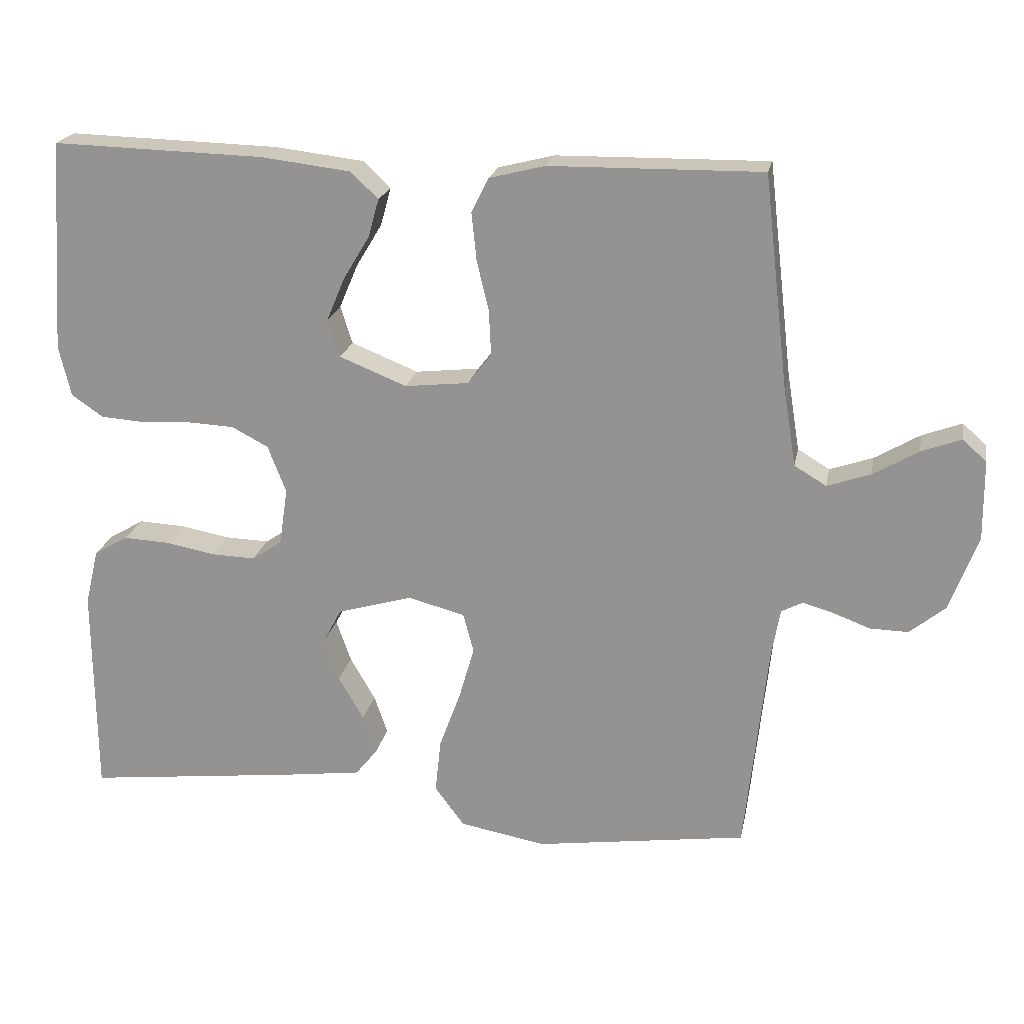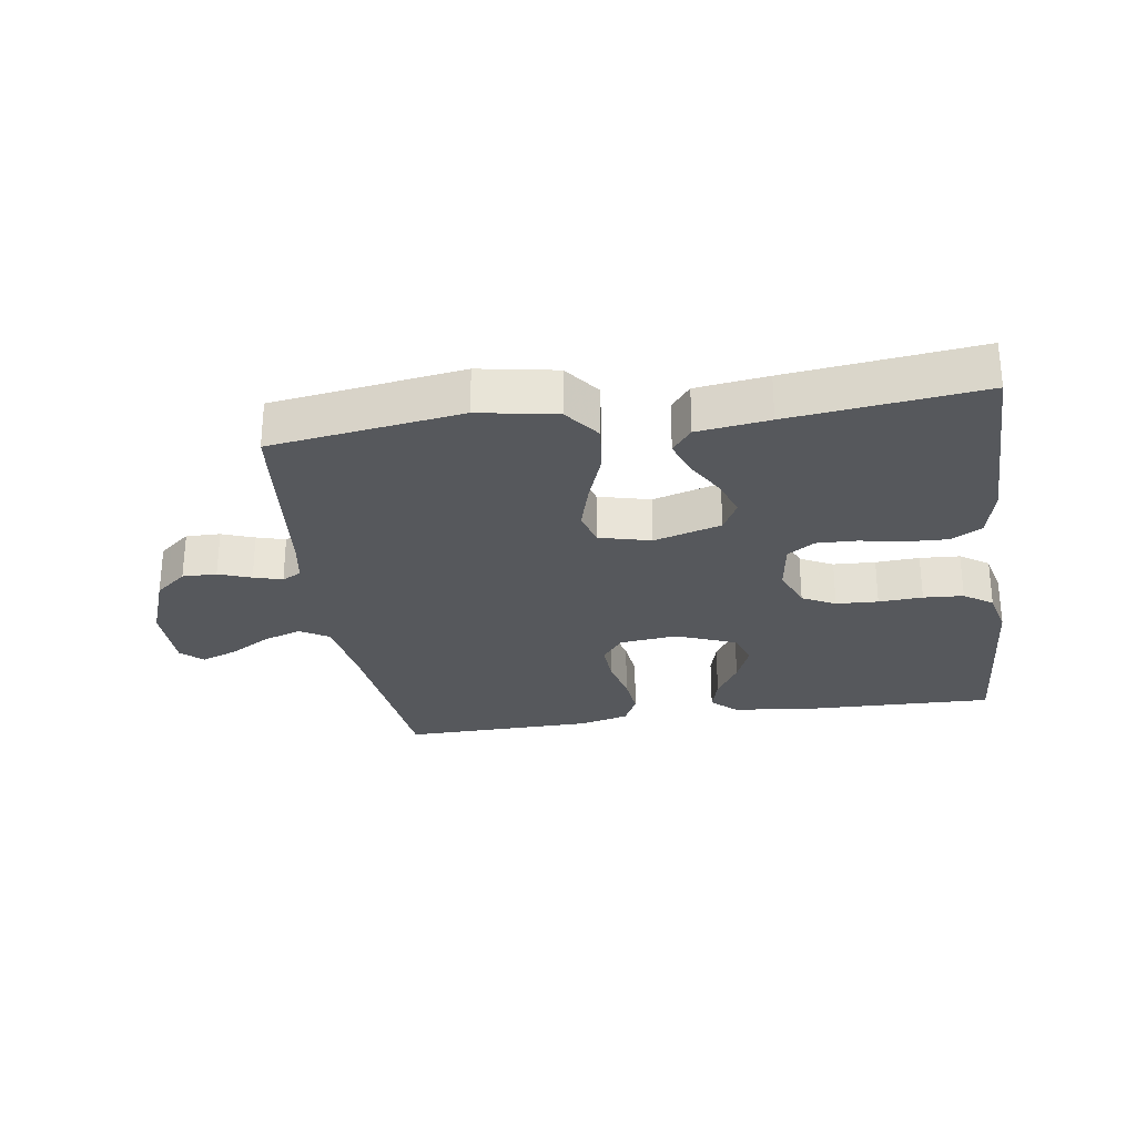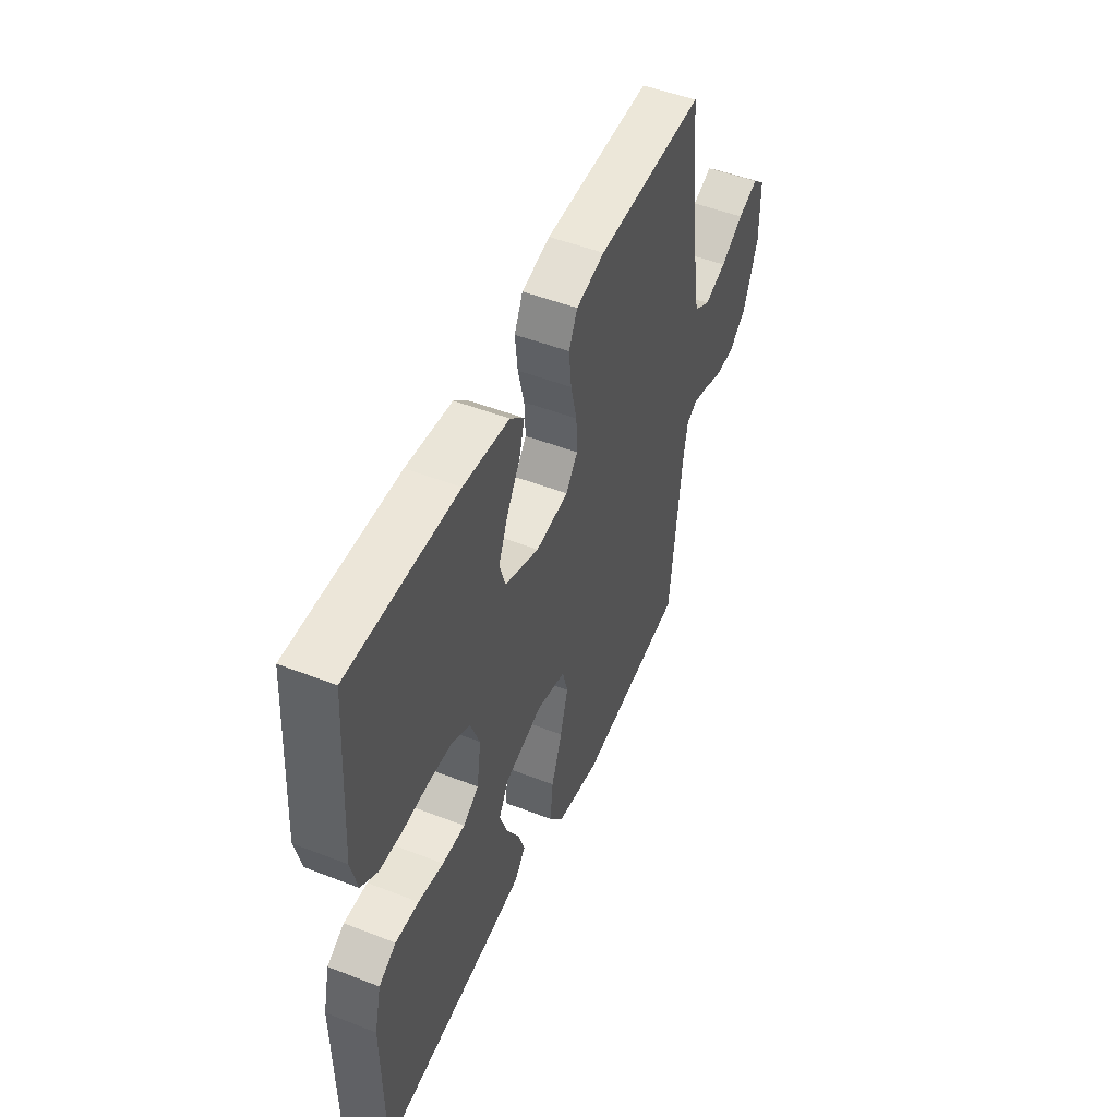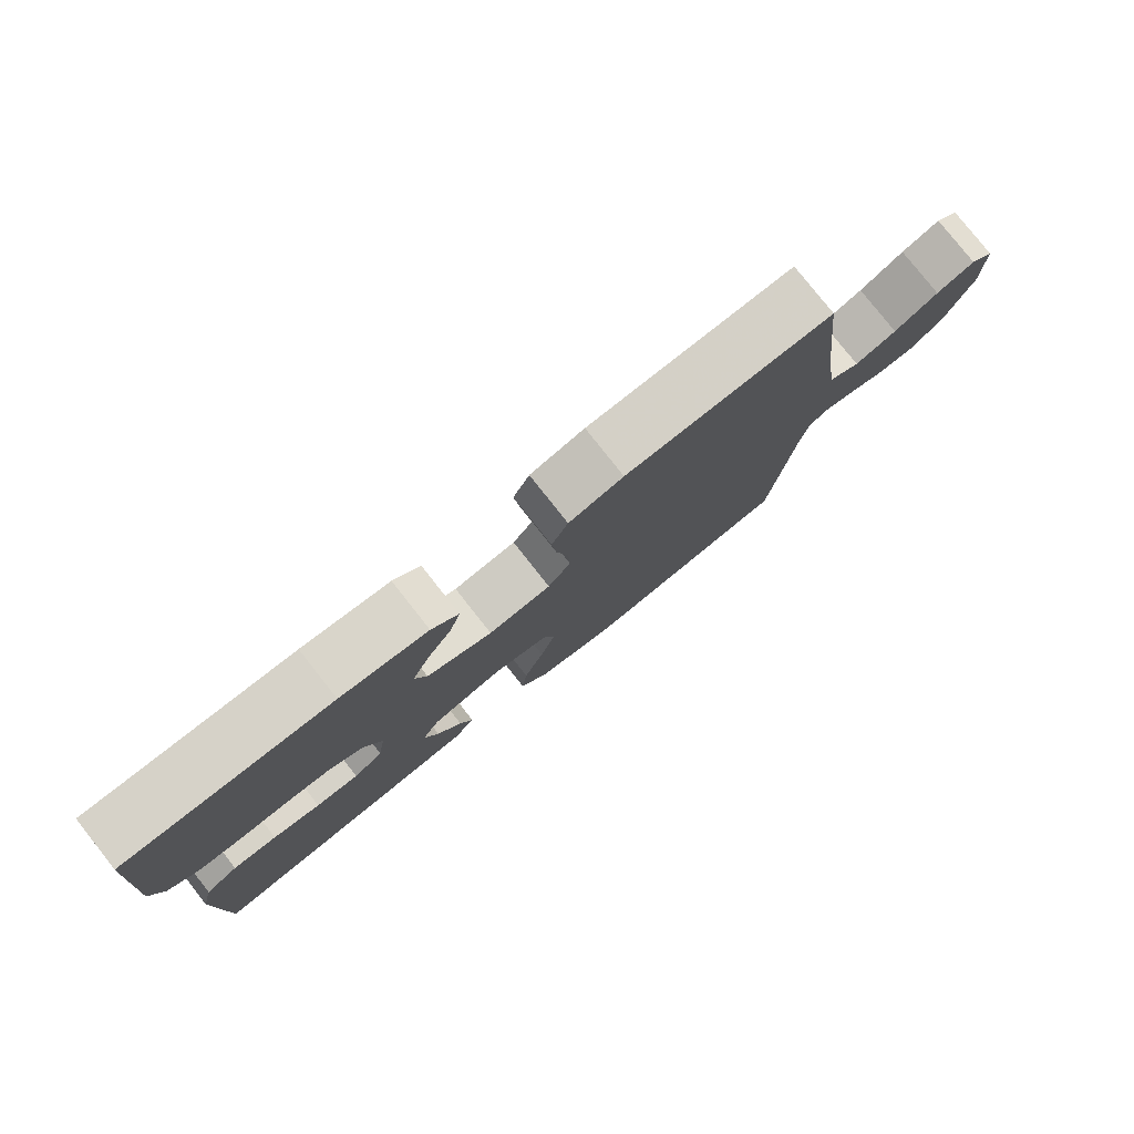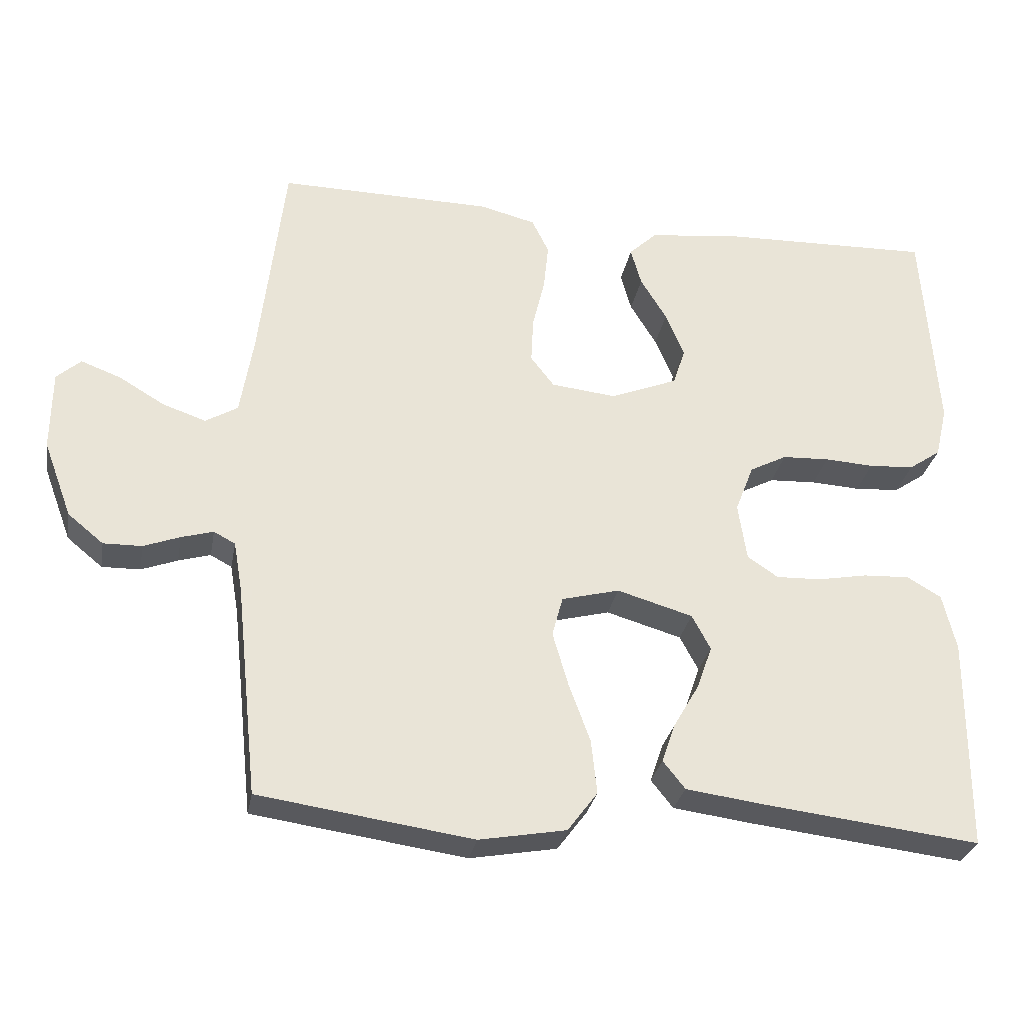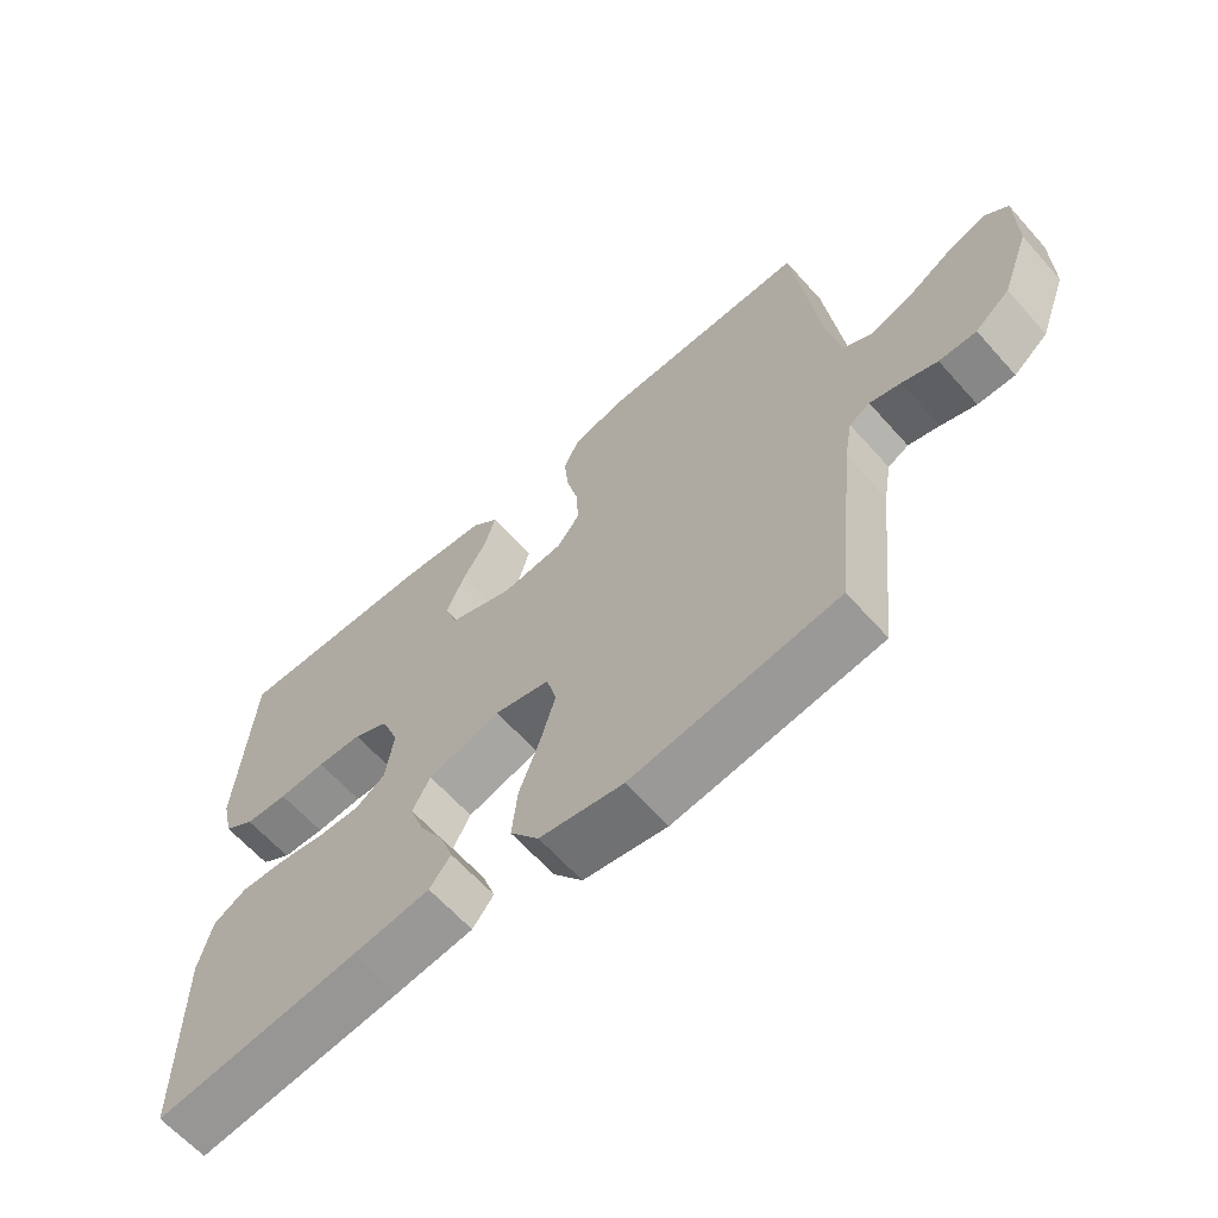
<metadata>
{"format":"obj","ext":"obj","renderer":"f3d","projection":"perspective","resolution":1024,"background":"white","views":[{"elev":20.8,"azim":11.0,"up":"+Z"},{"elev":-27.9,"azim":-171.4,"up":"+Y"},{"elev":49.8,"azim":-66.8,"up":"+Z"},{"elev":79.4,"azim":-38.3,"up":"+Z"},{"elev":-29.3,"azim":169.7,"up":"+Z"},{"elev":-63.2,"azim":41.6,"up":"+Z"}]}
</metadata>
<code>
v 0.5 0.07 -0.5
v 0.2 0.07 -0.543
v 0.078 0.07 -0.521
v 0.036 0.07 -0.465
v 0.044 0.07 -0.389
v 0.074 0.07 -0.307
v 0.096 0.07 -0.231
v 0.081 0.07 -0.175
v 0 0.07 -0.154
v -0.106 0.07 -0.185
v -0.132 0.07 -0.234
v -0.111 0.07 -0.294
v -0.075 0.07 -0.356
v -0.056 0.07 -0.411
v -0.087 0.07 -0.45
v -0.2 0.07 -0.465
v -0.5 0.07 -0.5
v -0.502 0.07 -0.2
v -0.483 0.07 -0.12
v -0.435 0.07 -0.092
v -0.37 0.07 -0.095
v -0.3 0.07 -0.108
v -0.237 0.07 -0.11
v -0.194 0.07 -0.081
v -0.182 0.07 0
v -0.208 0.07 0.067
v -0.26 0.07 0.094
v -0.326 0.07 0.097
v -0.395 0.07 0.093
v -0.458 0.07 0.097
v -0.503 0.07 0.128
v -0.52 0.07 0.2
v -0.5 0.07 0.5
v -0.2 0.07 0.492
v -0.073 0.07 0.477
v -0.034 0.07 0.44
v -0.049 0.07 0.386
v -0.086 0.07 0.325
v -0.112 0.07 0.263
v -0.095 0.07 0.21
v 0 0.07 0.172
v 0.091 0.07 0.182
v 0.124 0.07 0.225
v 0.121 0.07 0.289
v 0.104 0.07 0.36
v 0.097 0.07 0.427
v 0.121 0.07 0.476
v 0.2 0.07 0.496
v 0.5 0.07 0.5
v 0.535 0.07 0.2
v 0.553 0.07 0.09
v 0.598 0.07 0.063
v 0.659 0.07 0.084
v 0.723 0.07 0.122
v 0.779 0.07 0.143
v 0.813 0.07 0.113
v 0.814 0.07 0
v 0.774 0.07 -0.107
v 0.724 0.07 -0.148
v 0.67 0.07 -0.147
v 0.619 0.07 -0.128
v 0.574 0.07 -0.115
v 0.544 0.07 -0.131
v 0.532 0.07 -0.2
v 0.5 0 -0.5
v 0.2 0 -0.543
v 0.078 0 -0.521
v 0.036 0 -0.465
v 0.044 0 -0.389
v 0.074 0 -0.307
v 0.096 0 -0.231
v 0.081 0 -0.175
v 0 0 -0.154
v -0.106 0 -0.185
v -0.132 0 -0.234
v -0.111 0 -0.294
v -0.075 0 -0.356
v -0.056 0 -0.411
v -0.087 0 -0.45
v -0.2 0 -0.465
v -0.5 0 -0.5
v -0.502 0 -0.2
v -0.483 0 -0.12
v -0.435 0 -0.092
v -0.37 0 -0.095
v -0.3 0 -0.108
v -0.237 0 -0.11
v -0.194 0 -0.081
v -0.182 0 0
v -0.208 0 0.067
v -0.26 0 0.094
v -0.326 0 0.097
v -0.395 0 0.093
v -0.458 0 0.097
v -0.503 0 0.128
v -0.52 0 0.2
v -0.5 0 0.5
v -0.2 0 0.492
v -0.073 0 0.477
v -0.034 0 0.44
v -0.049 0 0.386
v -0.086 0 0.325
v -0.112 0 0.263
v -0.095 0 0.21
v 0 0 0.172
v 0.091 0 0.182
v 0.124 0 0.225
v 0.121 0 0.289
v 0.104 0 0.36
v 0.097 0 0.427
v 0.121 0 0.476
v 0.2 0 0.496
v 0.5 0 0.5
v 0.535 0 0.2
v 0.553 0 0.09
v 0.598 0 0.063
v 0.659 0 0.084
v 0.723 0 0.122
v 0.779 0 0.143
v 0.813 0 0.113
v 0.814 0 0
v 0.774 0 -0.107
v 0.724 0 -0.148
v 0.67 0 -0.147
v 0.619 0 -0.128
v 0.574 0 -0.115
v 0.544 0 -0.131
v 0.532 0 -0.2
f 58 59 60 61
f 58 61 62
f 57 58 62
f 56 57 62
f 53 54 55 56
f 52 53 56 62
f 51 52 62 63
f 47 48 49 50
f 44 45 46 47
f 43 44 47 50
f 42 43 50 51
f 35 36 37 38
f 35 38 39
f 34 35 39
f 33 34 39 40
f 31 32 33 40
f 28 29 30 31
f 27 28 31 40
f 19 20 21 22
f 19 22 23
f 18 19 23
f 17 18 23
f 16 17 23 24
f 12 13 14 15
f 11 12 15 16
f 3 4 5 6
f 3 6 7
f 64 1 2 3
f 64 3 7
f 63 64 7 8
f 41 42 51 63
f 41 63 8 9
f 26 27 40 41
f 25 26 41 9
f 11 16 24 25
f 10 11 25
f 9 10 25
f 125 124 123 122
f 126 125 122
f 126 122 121
f 126 121 120
f 120 119 118 117
f 126 120 117 116
f 127 126 116 115
f 114 113 112 111
f 111 110 109 108
f 114 111 108 107
f 115 114 107 106
f 102 101 100 99
f 103 102 99
f 103 99 98
f 104 103 98 97
f 104 97 96 95
f 95 94 93 92
f 104 95 92 91
f 86 85 84 83
f 87 86 83
f 87 83 82
f 87 82 81
f 88 87 81 80
f 79 78 77 76
f 80 79 76 75
f 70 69 68 67
f 71 70 67
f 67 66 65 128
f 71 67 128
f 72 71 128 127
f 127 115 106 105
f 73 72 127 105
f 105 104 91 90
f 73 105 90 89
f 89 88 80 75
f 89 75 74
f 89 74 73
f 1 65 66 2
f 2 66 67 3
f 3 67 68 4
f 4 68 69 5
f 5 69 70 6
f 6 70 71 7
f 7 71 72 8
f 8 72 73 9
f 9 73 74 10
f 10 74 75 11
f 11 75 76 12
f 12 76 77 13
f 13 77 78 14
f 14 78 79 15
f 15 79 80 16
f 16 80 81 17
f 17 81 82 18
f 18 82 83 19
f 19 83 84 20
f 20 84 85 21
f 21 85 86 22
f 22 86 87 23
f 23 87 88 24
f 24 88 89 25
f 25 89 90 26
f 26 90 91 27
f 27 91 92 28
f 28 92 93 29
f 29 93 94 30
f 30 94 95 31
f 31 95 96 32
f 32 96 97 33
f 33 97 98 34
f 34 98 99 35
f 35 99 100 36
f 36 100 101 37
f 37 101 102 38
f 38 102 103 39
f 39 103 104 40
f 40 104 105 41
f 41 105 106 42
f 42 106 107 43
f 43 107 108 44
f 44 108 109 45
f 45 109 110 46
f 46 110 111 47
f 47 111 112 48
f 48 112 113 49
f 49 113 114 50
f 50 114 115 51
f 51 115 116 52
f 52 116 117 53
f 53 117 118 54
f 54 118 119 55
f 55 119 120 56
f 56 120 121 57
f 57 121 122 58
f 58 122 123 59
f 59 123 124 60
f 60 124 125 61
f 61 125 126 62
f 62 126 127 63
f 63 127 128 64
f 64 128 65 1

</code>
